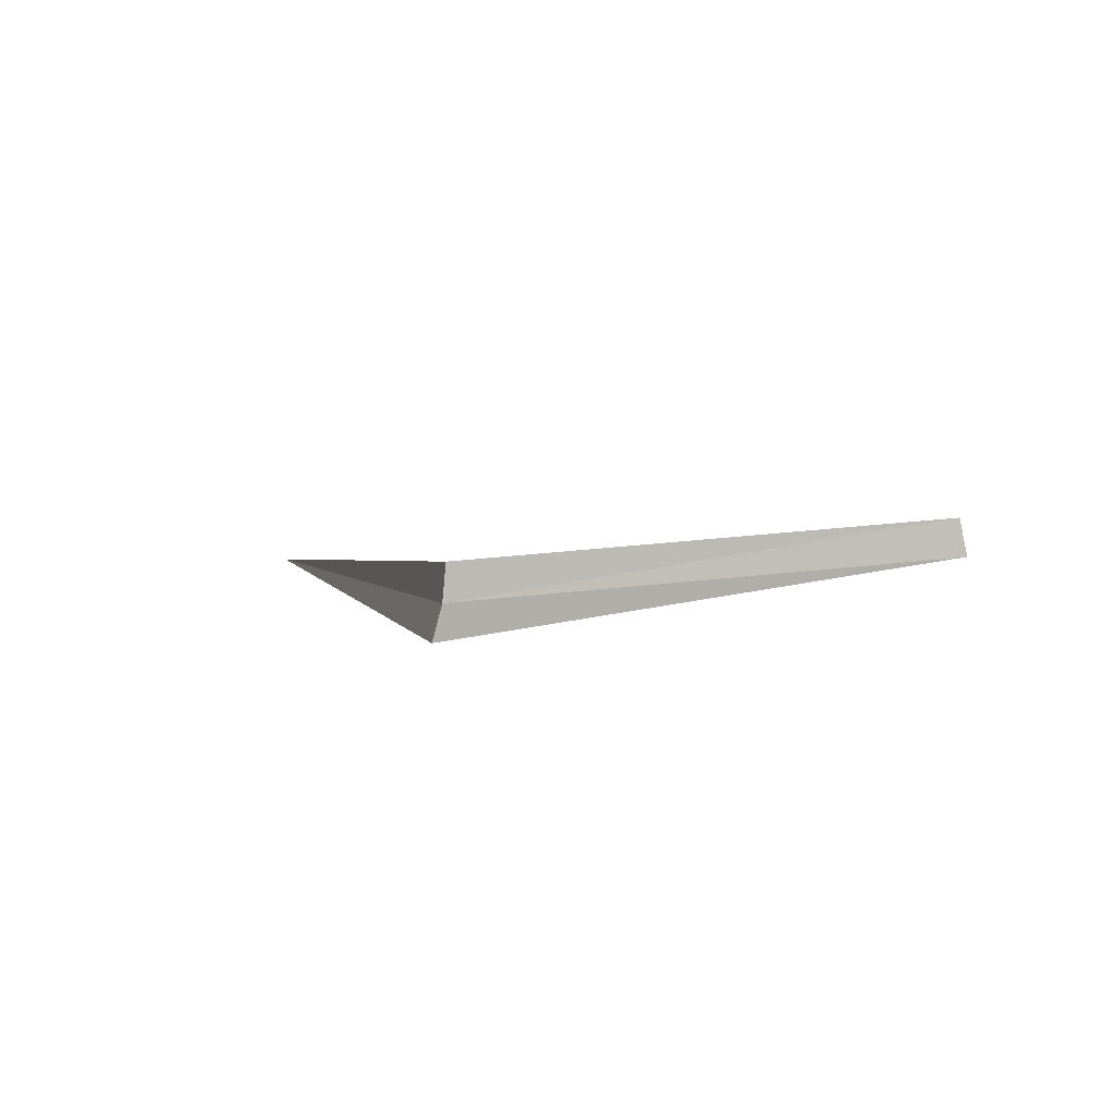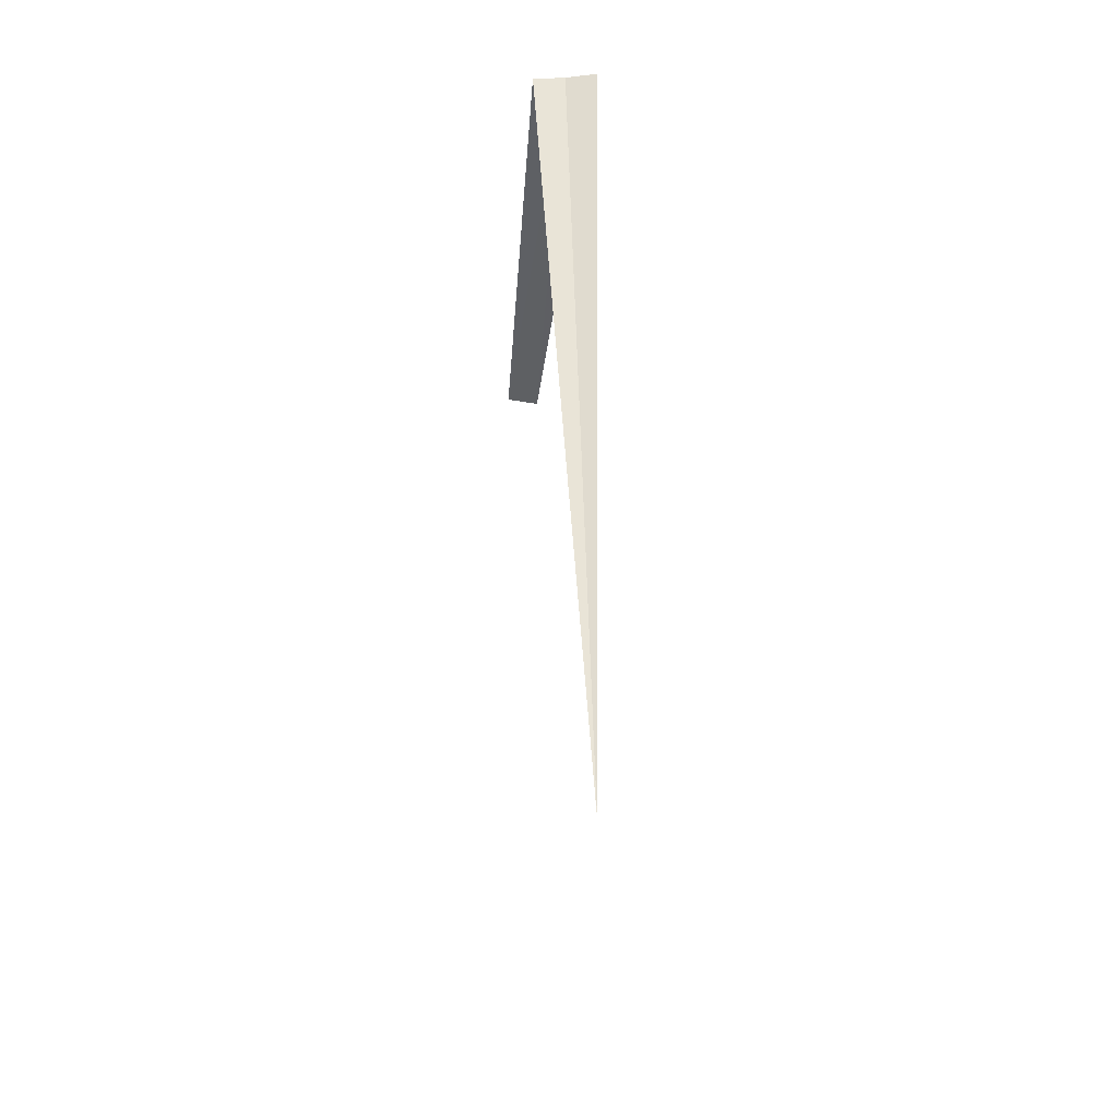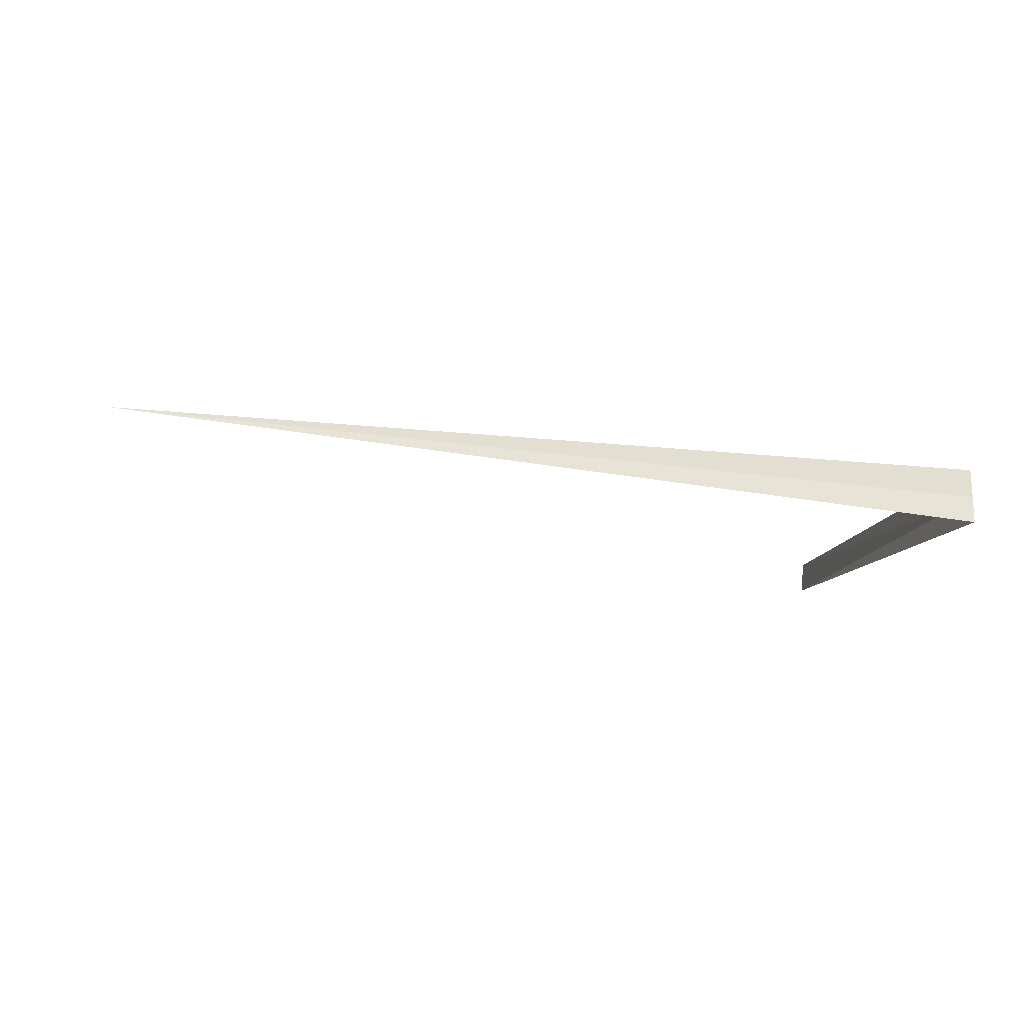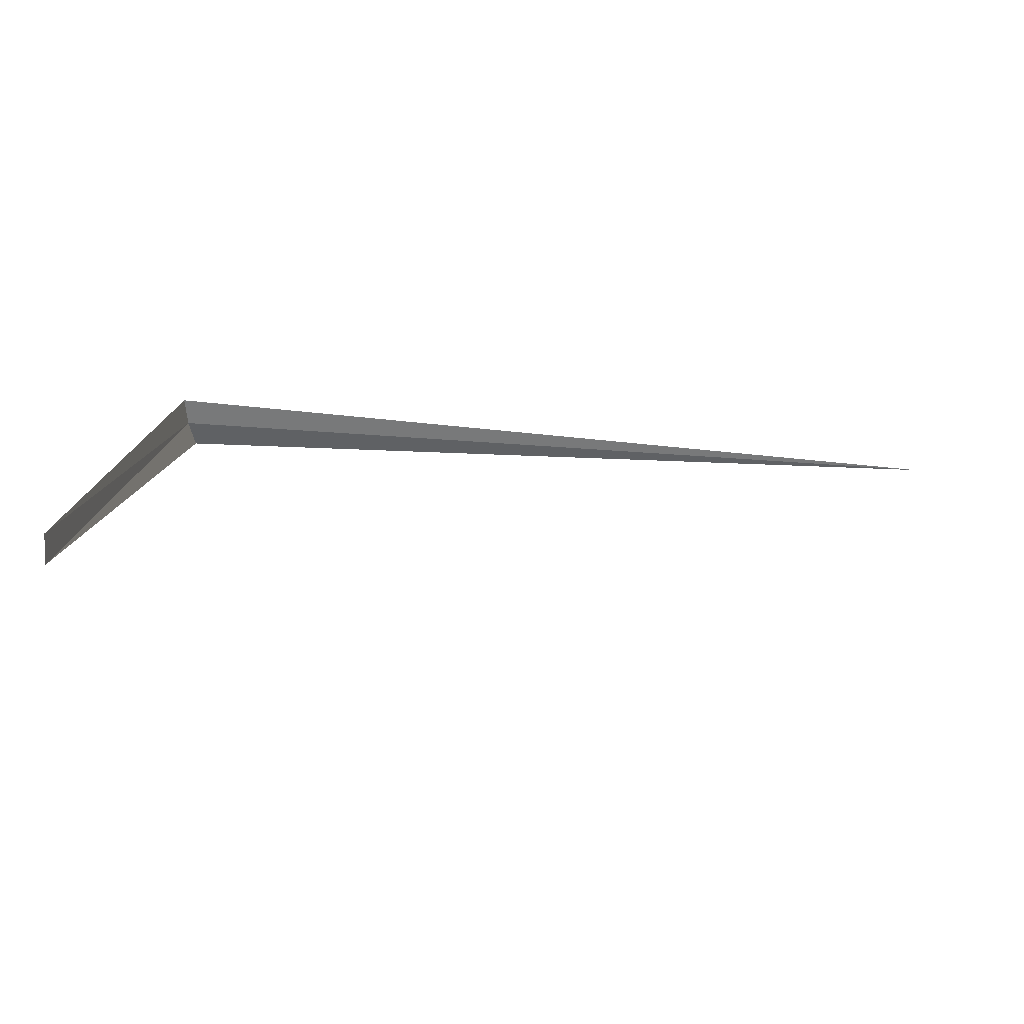
<metadata>
{"format":"obj","ext":"obj","renderer":"f3d","projection":"perspective","resolution":1024,"background":"white","views":[{"elev":2.2,"azim":-105.7,"up":"+Z"},{"elev":47.0,"azim":88.7,"up":"+Y"},{"elev":-20.1,"azim":164.5,"up":"+Z"},{"elev":26.5,"azim":8.9,"up":"+Z"}]}
</metadata>
<code>
v -7.643 -2.383 4.504
v -7.671 -2.424 5.037
v 7.3 -2.383 4.502
v -7.725 -9.61 5.563
v -7.561 -2.263 3.989
v -7.722 -9.73 5.024
f 1 4 2
f 1 6 4
f 1 5 6
f 1 2 3
f 1 3 5

</code>
